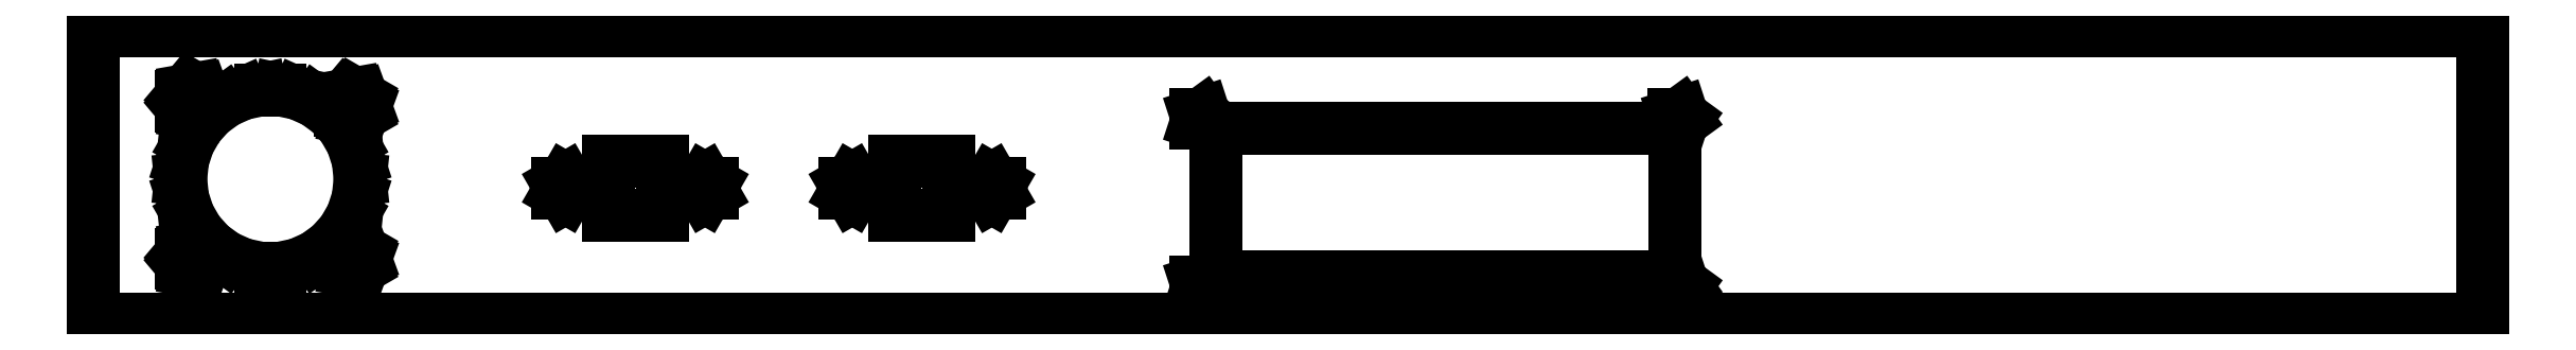
<metadata>
{"format":"dxf","ext":"dxf","renderer":"ezdxf+matplotlib","layout":"modelspace","background":"white","min_lineweight":24,"dpi":150}
</metadata>
<code>
0
SECTION
2
ENTITIES
0
LINE
8
0
10
403.2
20
64.51
11
-97
21
64.51
0
LINE
8
0
10
-97
20
64.51
11
-97
21
4
0
LINE
8
0
10
-97
20
4
11
403.2
21
4
0
LINE
8
0
10
403.2
20
4
11
403.2
21
64.51
0
LINE
8
0
10
-77.46
20
47.33
11
-78.64
21
48.73
0
LINE
8
0
10
-78.64
20
48.73
11
-78.64
21
50.57
0
LINE
8
0
10
-78.64
20
50.57
11
-77.46
21
51.97
0
LINE
8
0
10
-77.46
20
51.97
11
-75.65
21
52.29
0
LINE
8
0
10
-75.65
20
52.29
11
-74.07
21
51.37
0
LINE
8
0
10
-74.07
20
51.37
11
-73.44
21
49.65
0
LINE
8
0
10
-73.44
20
49.65
11
-74.07
21
47.93
0
LINE
8
0
10
-74.07
20
47.93
11
-75.65
21
47.01
0
LINE
8
0
10
-75.65
20
47.01
11
-77.46
21
47.33
0
LINE
8
0
10
-61.84
20
14.72
11
-65.69
21
15.54
0
LINE
8
0
10
-65.69
20
15.54
11
-69.28
21
17.13
0
LINE
8
0
10
-69.28
20
17.13
11
-72.45
21
19.44
0
LINE
8
0
10
-72.45
20
19.44
11
-75.08
21
22.36
0
LINE
8
0
10
-75.08
20
22.36
11
-77.05
21
25.76
0
LINE
8
0
10
-77.05
20
25.76
11
-78.26
21
29.5
0
LINE
8
0
10
-78.26
20
29.5
11
-78.67
21
33.41
0
LINE
8
0
10
-78.67
20
33.41
11
-78.26
21
37.32
0
LINE
8
0
10
-78.26
20
37.32
11
-77.05
21
41.05
0
LINE
8
0
10
-77.05
20
41.05
11
-75.08
21
44.45
0
LINE
8
0
10
-75.08
20
44.45
11
-72.45
21
47.37
0
LINE
8
0
10
-72.45
20
47.37
11
-69.28
21
49.68
0
LINE
8
0
10
-69.28
20
49.68
11
-65.69
21
51.28
0
LINE
8
0
10
-65.69
20
51.28
11
-61.84
21
52.1
0
LINE
8
0
10
-61.84
20
52.1
11
-57.92
21
52.1
0
LINE
8
0
10
-57.92
20
52.1
11
-54.07
21
51.28
0
LINE
8
0
10
-54.07
20
51.28
11
-50.48
21
49.68
0
LINE
8
0
10
-50.48
20
49.68
11
-47.31
21
47.37
0
LINE
8
0
10
-47.31
20
47.37
11
-44.68
21
44.45
0
LINE
8
0
10
-44.68
20
44.45
11
-42.71
21
41.05
0
LINE
8
0
10
-42.71
20
41.05
11
-41.5
21
37.32
0
LINE
8
0
10
-41.5
20
37.32
11
-41.09
21
33.41
0
LINE
8
0
10
-41.09
20
33.41
11
-41.5
21
29.5
0
LINE
8
0
10
-41.5
20
29.5
11
-42.71
21
25.76
0
LINE
8
0
10
-42.71
20
25.76
11
-44.68
21
22.36
0
LINE
8
0
10
-44.68
20
22.36
11
-47.31
21
19.44
0
LINE
8
0
10
-47.31
20
19.44
11
-50.48
21
17.13
0
LINE
8
0
10
-50.48
20
17.13
11
-54.07
21
15.54
0
LINE
8
0
10
-54.07
20
15.54
11
-57.92
21
14.72
0
LINE
8
0
10
-57.92
20
14.72
11
-61.84
21
14.72
0
LINE
8
0
10
-44.05
20
46.33
11
-45.23
21
47.73
0
LINE
8
0
10
-45.23
20
47.73
11
-45.23
21
49.57
0
LINE
8
0
10
-45.23
20
49.57
11
-44.05
21
50.97
0
LINE
8
0
10
-44.05
20
50.97
11
-42.24
21
51.29
0
LINE
8
0
10
-42.24
20
51.29
11
-40.66
21
50.37
0
LINE
8
0
10
-40.66
20
50.37
11
-40.03
21
48.65
0
LINE
8
0
10
-40.03
20
48.65
11
-40.66
21
46.93
0
LINE
8
0
10
-40.66
20
46.93
11
-42.24
21
46.01
0
LINE
8
0
10
-42.24
20
46.01
11
-44.05
21
46.33
0
LINE
8
0
10
135.4
20
44.72
11
133.9
21
45.21
0
LINE
8
0
10
133.9
20
45.21
11
133.9
21
46.79
0
LINE
8
0
10
133.9
20
46.79
11
135.4
21
47.28
0
LINE
8
0
10
135.4
20
47.28
11
136.3
21
46
0
LINE
8
0
10
136.3
20
46
11
135.4
21
44.72
0
LINE
8
0
10
233.9
20
45.21
11
233.9
21
46.79
0
LINE
8
0
10
233.9
20
46.79
11
235.4
21
47.28
0
LINE
8
0
10
235.4
20
47.28
11
236.3
21
46
0
LINE
8
0
10
236.3
20
46
11
235.4
21
44.72
0
LINE
8
0
10
235.4
20
44.72
11
233.9
21
45.21
0
LINE
8
0
10
138
20
13
11
138
21
44
0
LINE
8
0
10
138
20
44
11
234
21
44
0
LINE
8
0
10
234
20
44
11
234
21
13
0
LINE
8
0
10
234
20
13
11
138
21
13
0
LINE
8
0
10
70.84
20
25.84
11
70.84
21
37.16
0
LINE
8
0
10
70.84
20
37.16
11
82.16
21
37.16
0
LINE
8
0
10
82.16
20
37.16
11
82.16
21
25.84
0
LINE
8
0
10
82.16
20
25.84
11
70.84
21
25.84
0
LINE
8
0
10
10.84
20
25.84
11
10.84
21
37.16
0
LINE
8
0
10
10.84
20
37.16
11
22.16
21
37.16
0
LINE
8
0
10
22.16
20
37.16
11
22.16
21
25.84
0
LINE
8
0
10
22.16
20
25.84
11
10.84
21
25.84
0
LINE
8
0
10
60.3
20
30.57
11
60.3
21
32.42
0
LINE
8
0
10
60.3
20
32.42
11
61.9
21
33.35
0
LINE
8
0
10
61.9
20
33.35
11
63.5
21
32.42
0
LINE
8
0
10
63.5
20
32.42
11
63.5
21
30.57
0
LINE
8
0
10
63.5
20
30.57
11
61.9
21
29.65
0
LINE
8
0
10
61.9
20
29.65
11
60.3
21
30.57
0
LINE
8
0
10
0.2979
20
30.57
11
0.2979
21
32.42
0
LINE
8
0
10
0.2979
20
32.42
11
1.9
21
33.35
0
LINE
8
0
10
1.9
20
33.35
11
3.502
21
32.42
0
LINE
8
0
10
3.502
20
32.42
11
3.502
21
30.57
0
LINE
8
0
10
3.502
20
30.57
11
1.9
21
29.65
0
LINE
8
0
10
1.9
20
29.65
11
0.2979
21
30.57
0
LINE
8
0
10
89.5
20
30.57
11
89.5
21
32.42
0
LINE
8
0
10
89.5
20
32.42
11
91.1
21
33.35
0
LINE
8
0
10
91.1
20
33.35
11
92.7
21
32.42
0
LINE
8
0
10
92.7
20
32.42
11
92.7
21
30.57
0
LINE
8
0
10
92.7
20
30.57
11
91.1
21
29.65
0
LINE
8
0
10
91.1
20
29.65
11
89.5
21
30.57
0
LINE
8
0
10
29.5
20
30.57
11
29.5
21
32.42
0
LINE
8
0
10
29.5
20
32.42
11
31.1
21
33.35
0
LINE
8
0
10
31.1
20
33.35
11
32.7
21
32.42
0
LINE
8
0
10
32.7
20
32.42
11
32.7
21
30.57
0
LINE
8
0
10
32.7
20
30.57
11
31.1
21
29.65
0
LINE
8
0
10
31.1
20
29.65
11
29.5
21
30.57
0
LINE
8
0
10
-77.46
20
14.38
11
-78.64
21
15.79
0
LINE
8
0
10
-78.64
20
15.79
11
-78.64
21
17.62
0
LINE
8
0
10
-78.64
20
17.62
11
-77.46
21
19.03
0
LINE
8
0
10
-77.46
20
19.03
11
-75.65
21
19.35
0
LINE
8
0
10
-75.65
20
19.35
11
-74.07
21
18.43
0
LINE
8
0
10
-74.07
20
18.43
11
-73.44
21
16.7
0
LINE
8
0
10
-73.44
20
16.7
11
-74.07
21
14.98
0
LINE
8
0
10
-74.07
20
14.98
11
-75.65
21
14.06
0
LINE
8
0
10
-75.65
20
14.06
11
-77.46
21
14.38
0
LINE
8
0
10
-44.05
20
14.38
11
-45.23
21
15.79
0
LINE
8
0
10
-45.23
20
15.79
11
-45.23
21
17.62
0
LINE
8
0
10
-45.23
20
17.62
11
-44.05
21
19.03
0
LINE
8
0
10
-44.05
20
19.03
11
-42.24
21
19.35
0
LINE
8
0
10
-42.24
20
19.35
11
-40.66
21
18.43
0
LINE
8
0
10
-40.66
20
18.43
11
-40.03
21
16.7
0
LINE
8
0
10
-40.03
20
16.7
11
-40.66
21
14.98
0
LINE
8
0
10
-40.66
20
14.98
11
-42.24
21
14.06
0
LINE
8
0
10
-42.24
20
14.06
11
-44.05
21
14.38
0
LINE
8
0
10
233.9
20
10.21
11
233.9
21
11.79
0
LINE
8
0
10
233.9
20
11.79
11
235.4
21
12.28
0
LINE
8
0
10
235.4
20
12.28
11
236.3
21
11
0
LINE
8
0
10
236.3
20
11
11
235.4
21
9.716
0
LINE
8
0
10
235.4
20
9.716
11
233.9
21
10.21
0
LINE
8
0
10
133.9
20
10.21
11
133.9
21
11.79
0
LINE
8
0
10
133.9
20
11.79
11
135.4
21
12.28
0
LINE
8
0
10
135.4
20
12.28
11
136.3
21
11
0
LINE
8
0
10
136.3
20
11
11
135.4
21
9.716
0
LINE
8
0
10
135.4
20
9.716
11
133.9
21
10.21
0
ENDSEC
0
EOF

</code>
